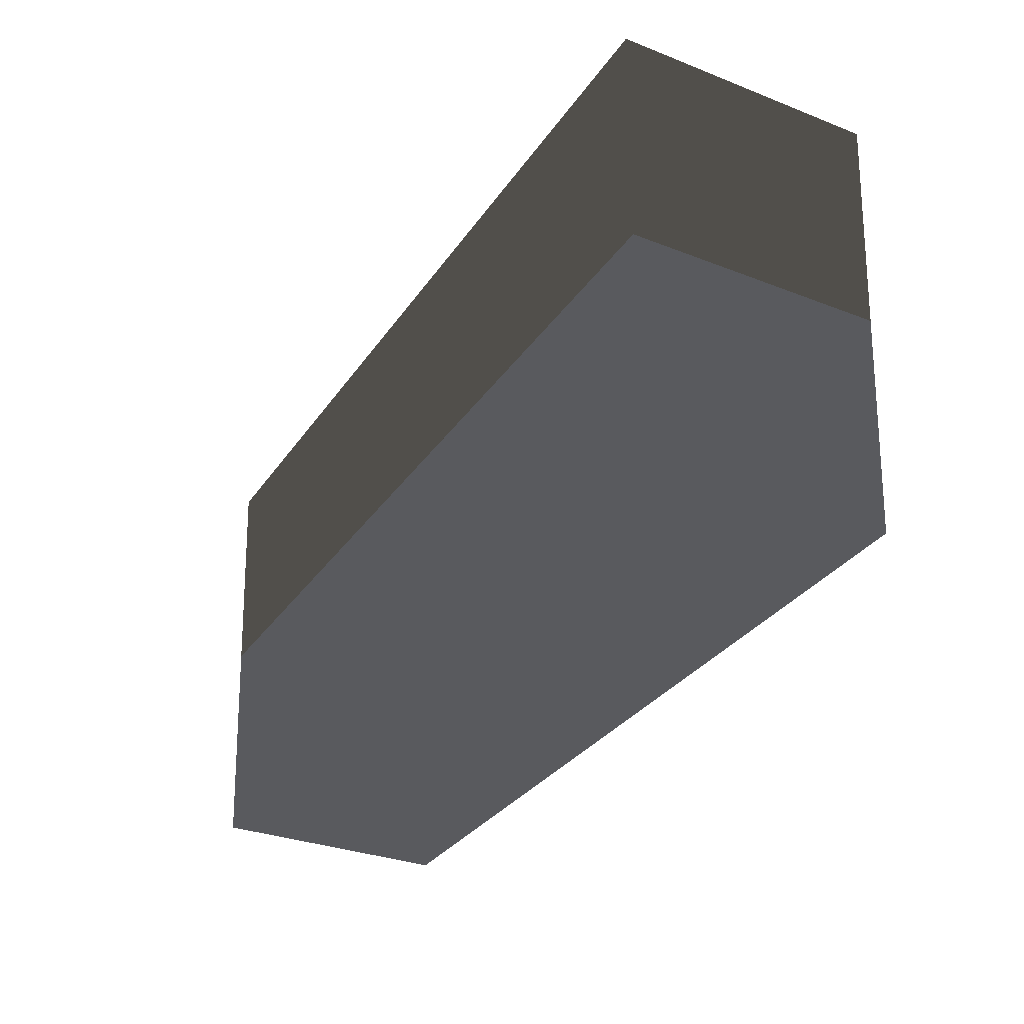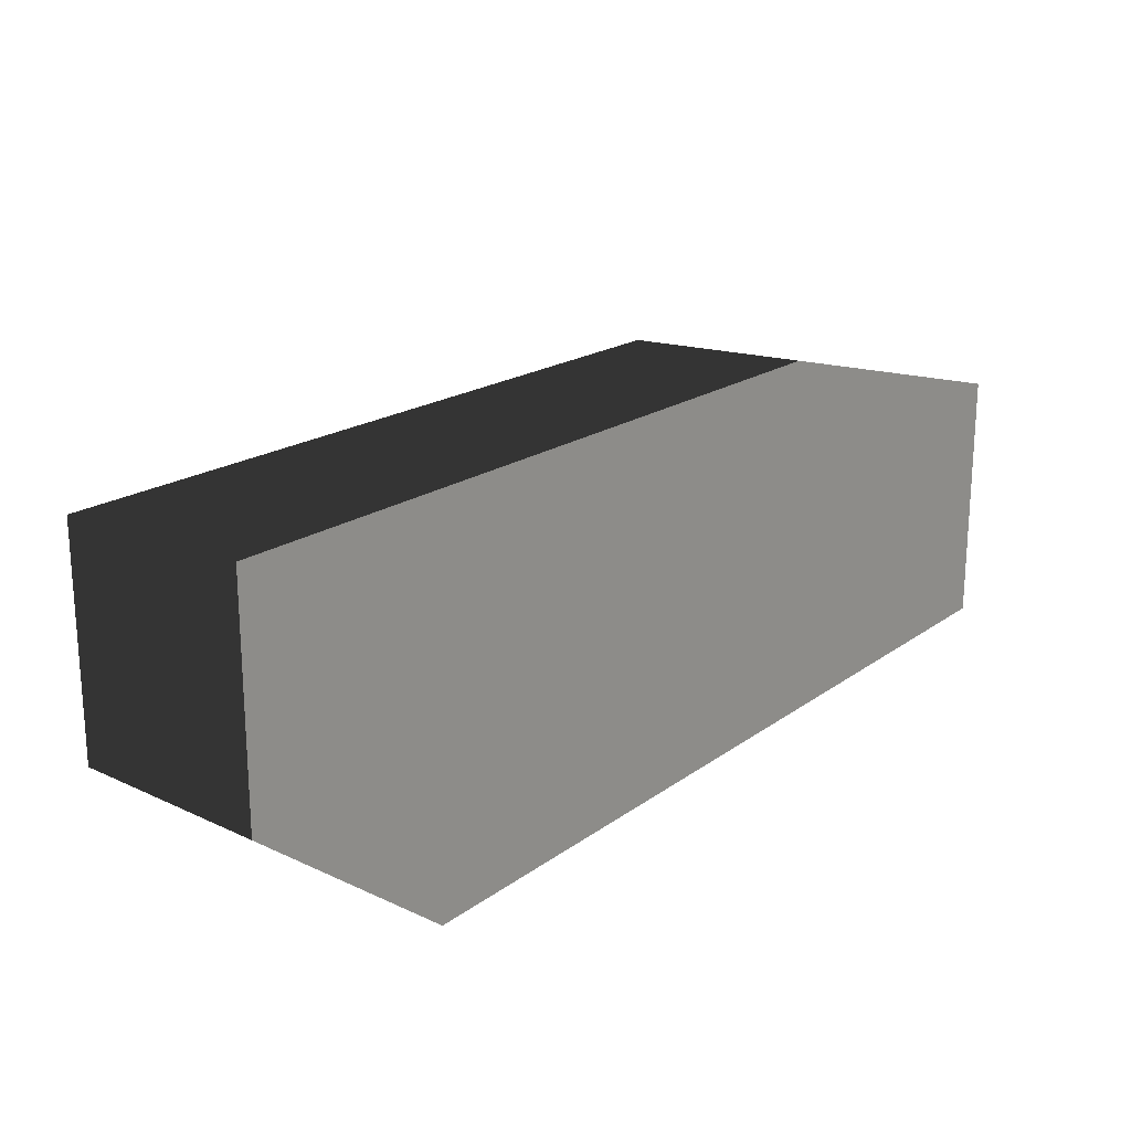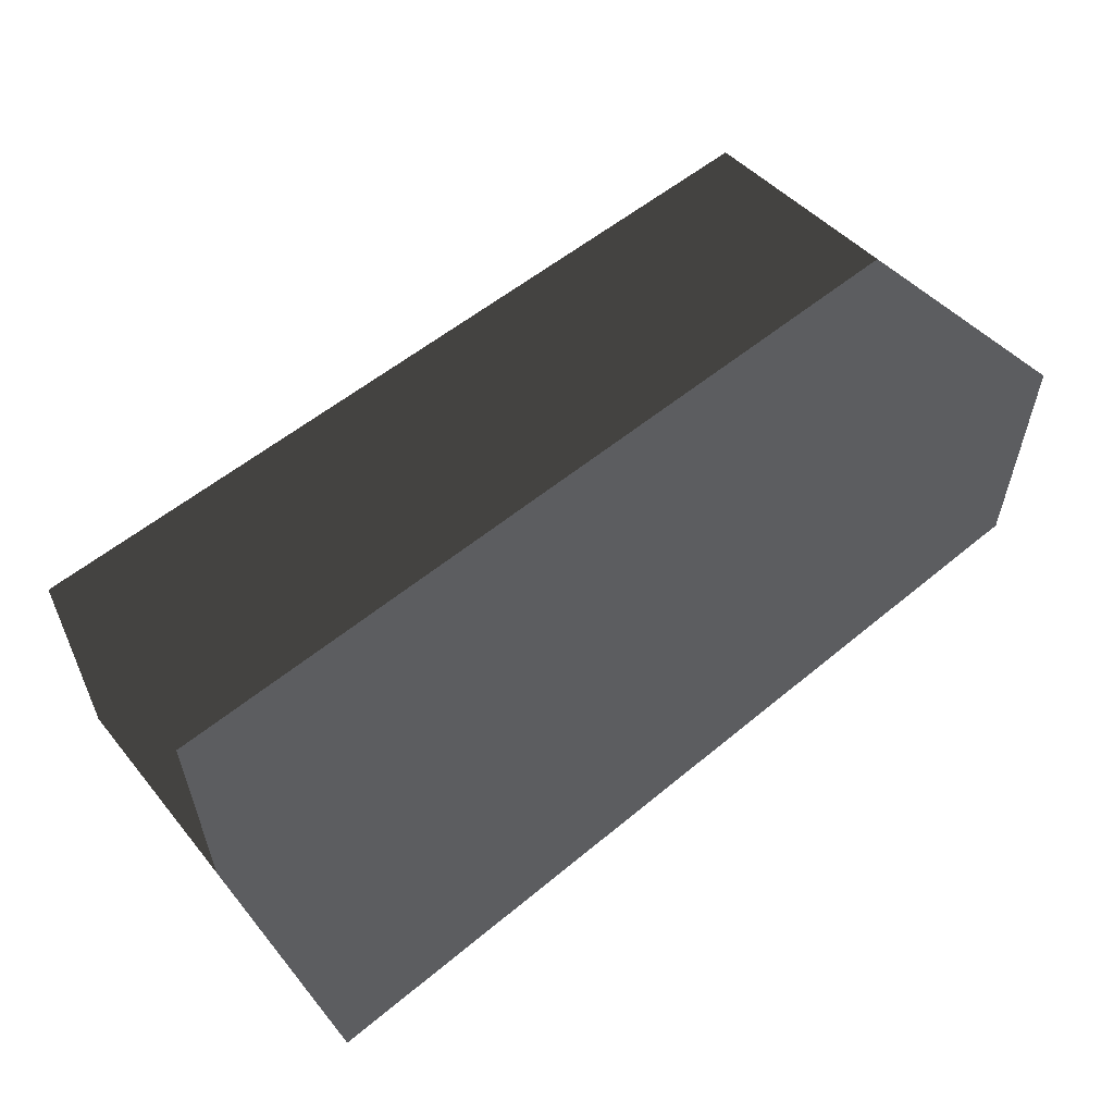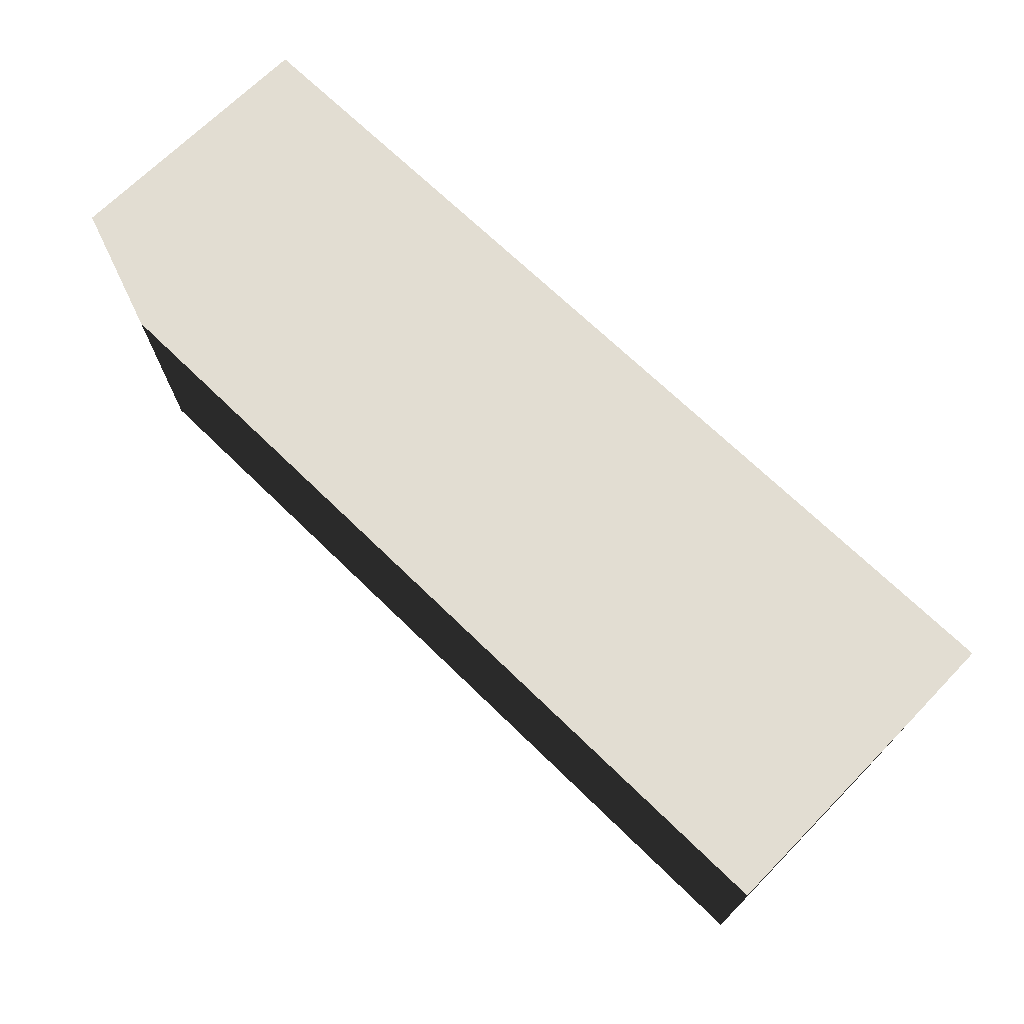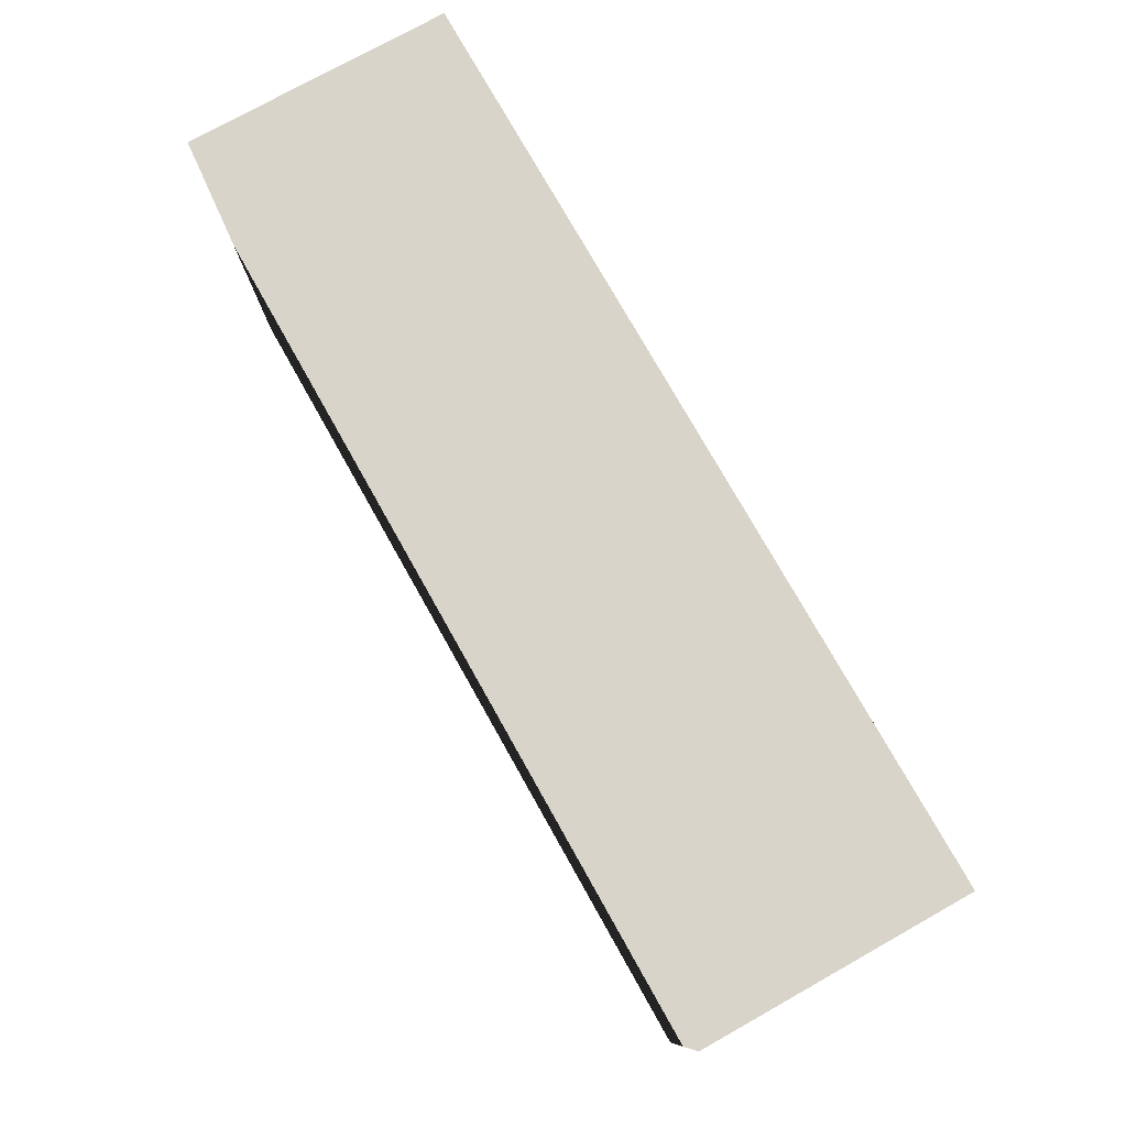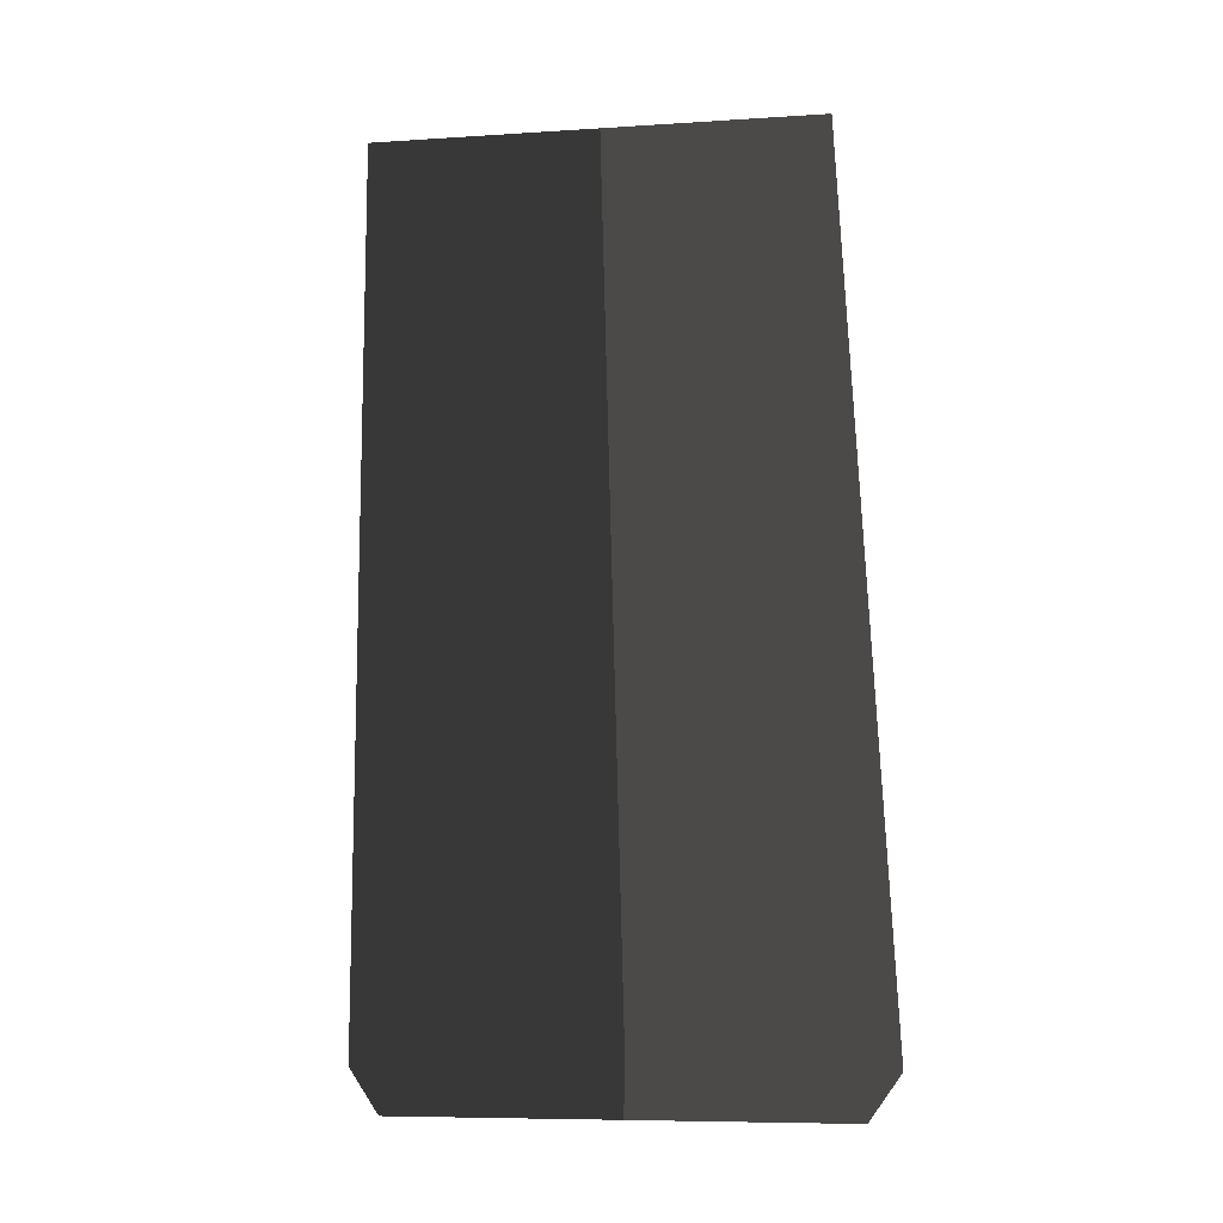
<metadata>
{"format":"obj","ext":"obj","renderer":"f3d","projection":"perspective","resolution":1024,"background":"white","views":[{"elev":-31.6,"azim":-118.7,"up":"+Y"},{"elev":19.1,"azim":127.1,"up":"+Z"},{"elev":55.8,"azim":139.0,"up":"+Z"},{"elev":68.3,"azim":-135.5,"up":"+Y"},{"elev":75.7,"azim":-119.3,"up":"+Y"},{"elev":67.8,"azim":88.6,"up":"+Z"}]}
</metadata>
<code>
g
v  -0.7032 0.01524 0.1964
v  -0.7032 0.01524 -0.1964
v  0.7032 0.01524 -0.1964
v  0.7032 0.01524 0.1964
v  -0.7299 0.7262 0.2097
v  0.7299 0.7262 0.2097
v  0.7299 0.7262 -0.2097
v  -0.7299 0.7262 -0.2097
g locker-08
f -6 -5 -8
f -8 -7 -6
f -2 -1 -4
f -4 -3 -2
f -3 -4 -8
f -8 -5 -3
f -2 -3 -5
f -5 -6 -2
f -1 -2 -6
f -6 -7 -1
f -4 -1 -7
f -7 -8 -4
g

</code>
